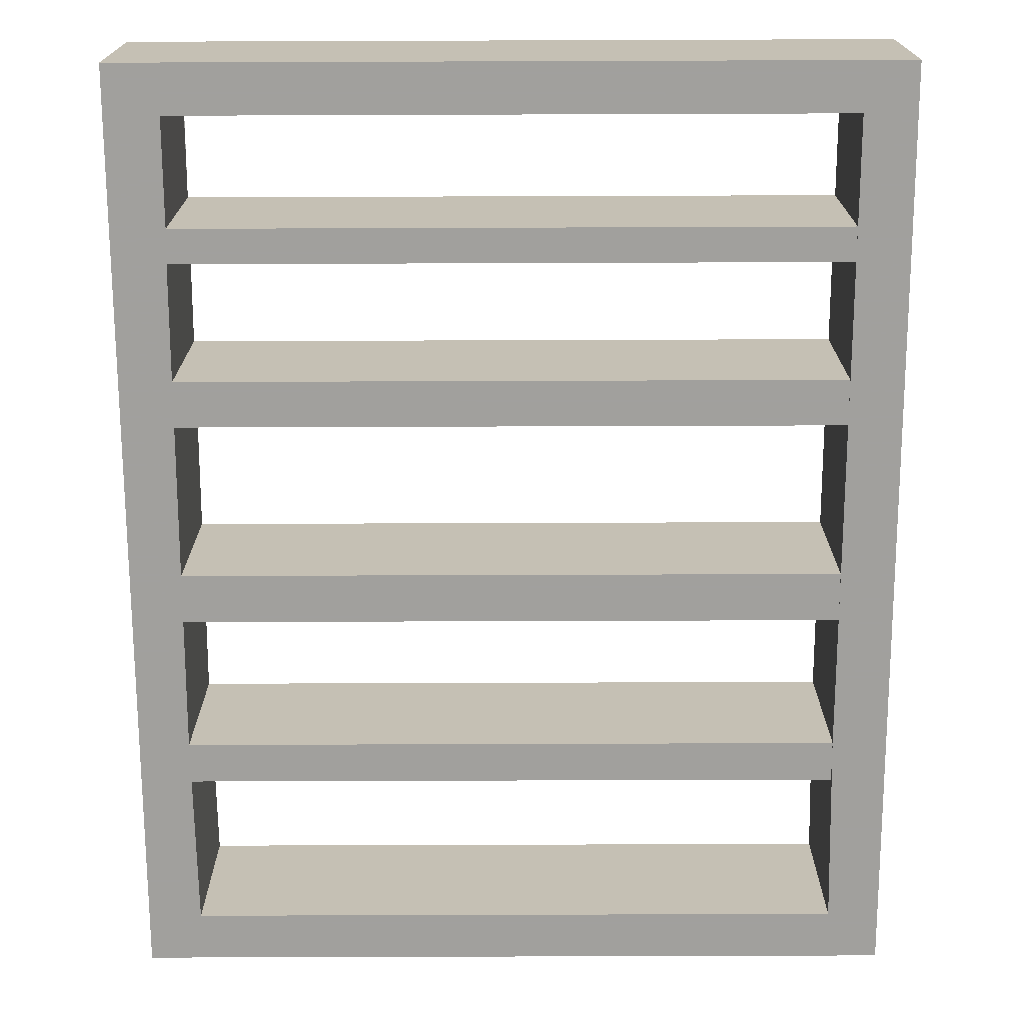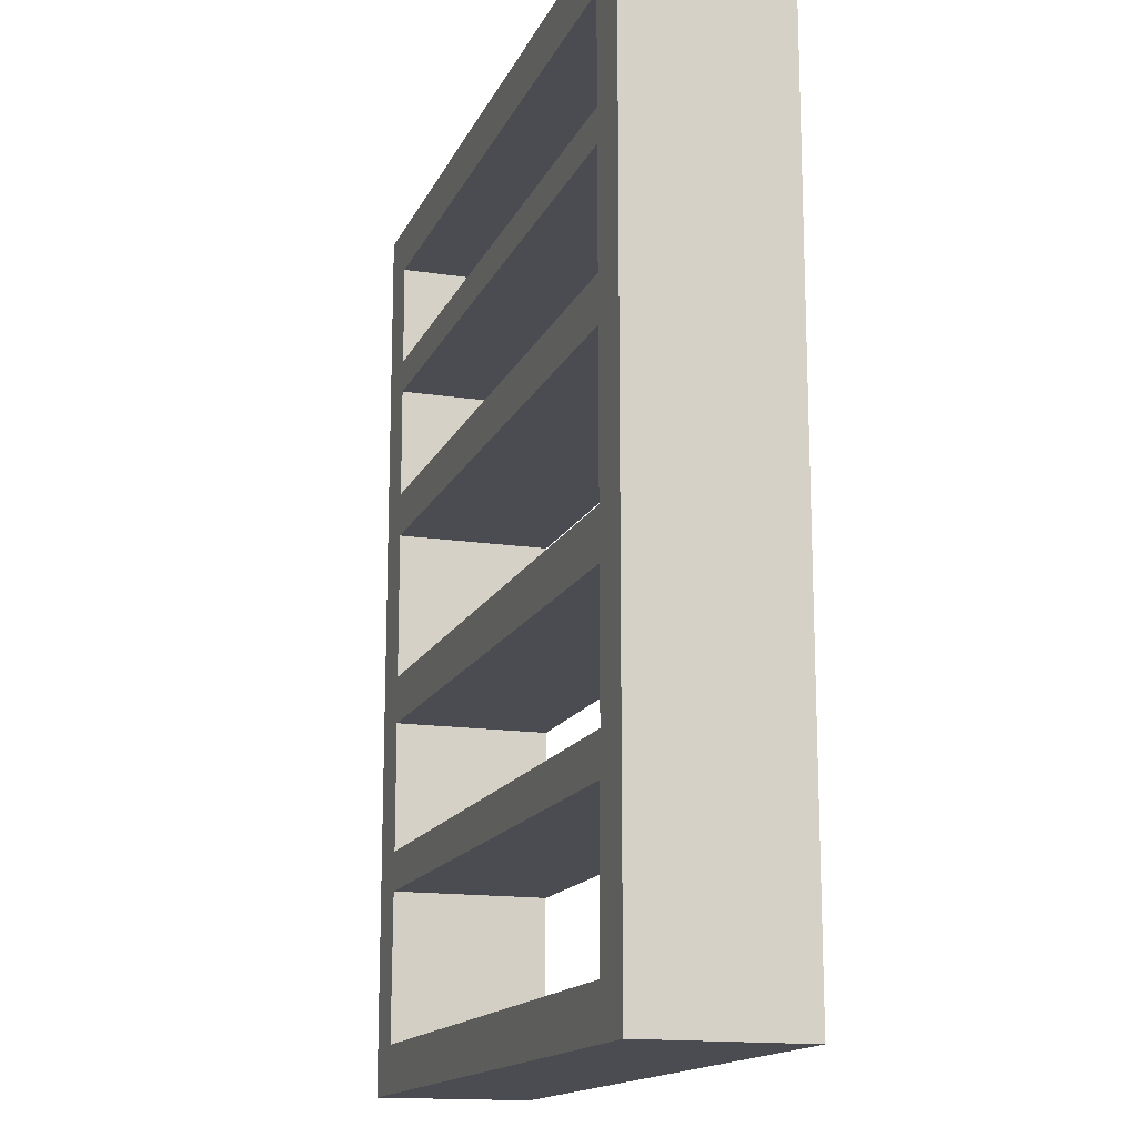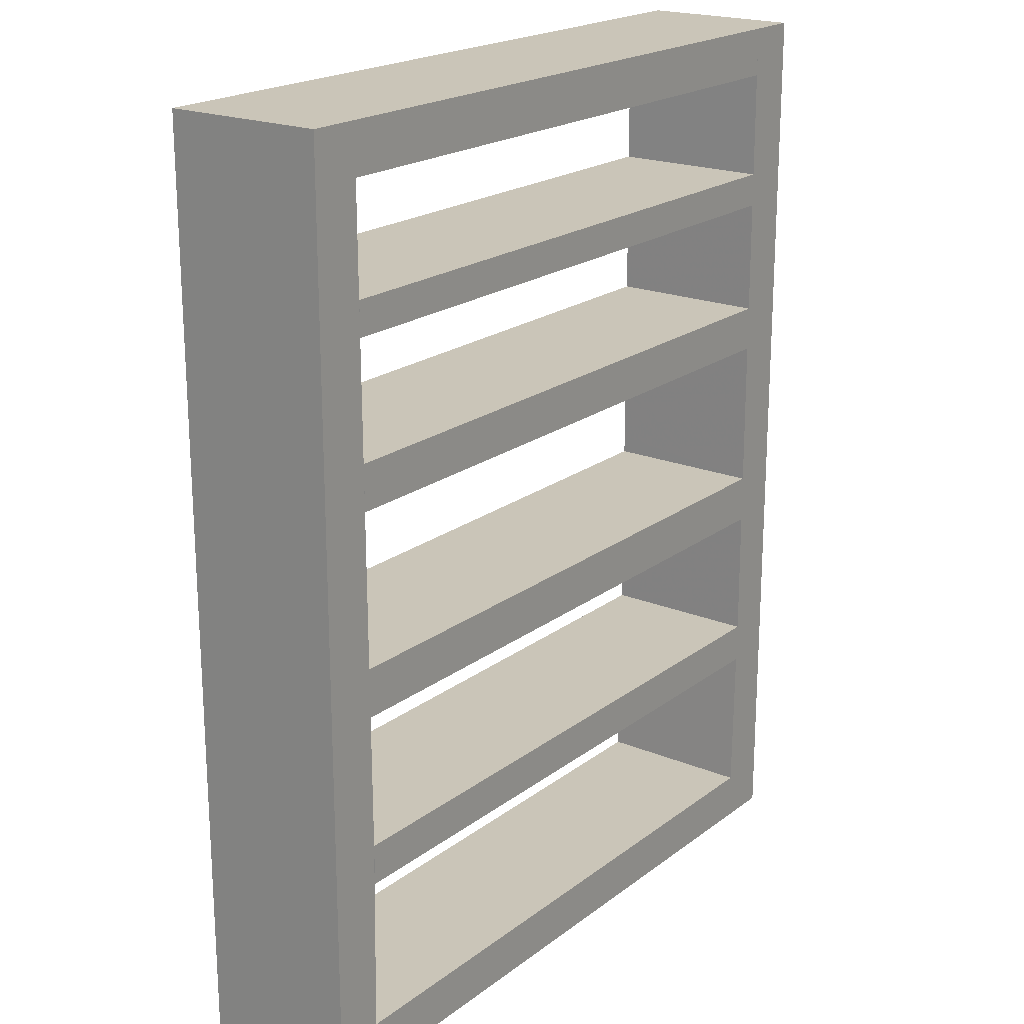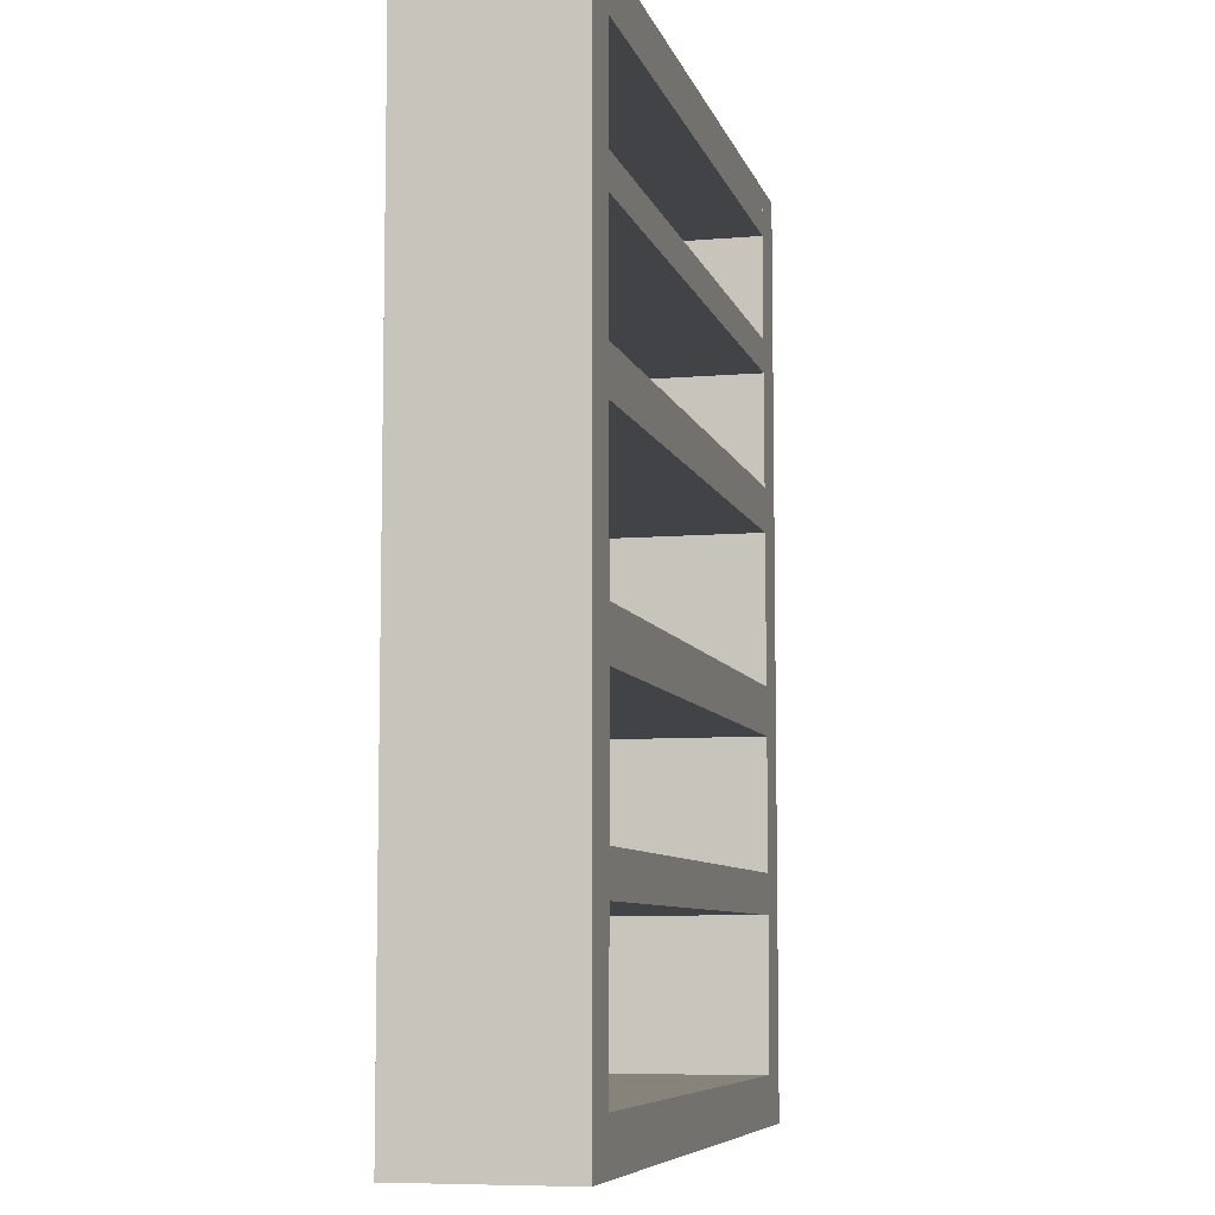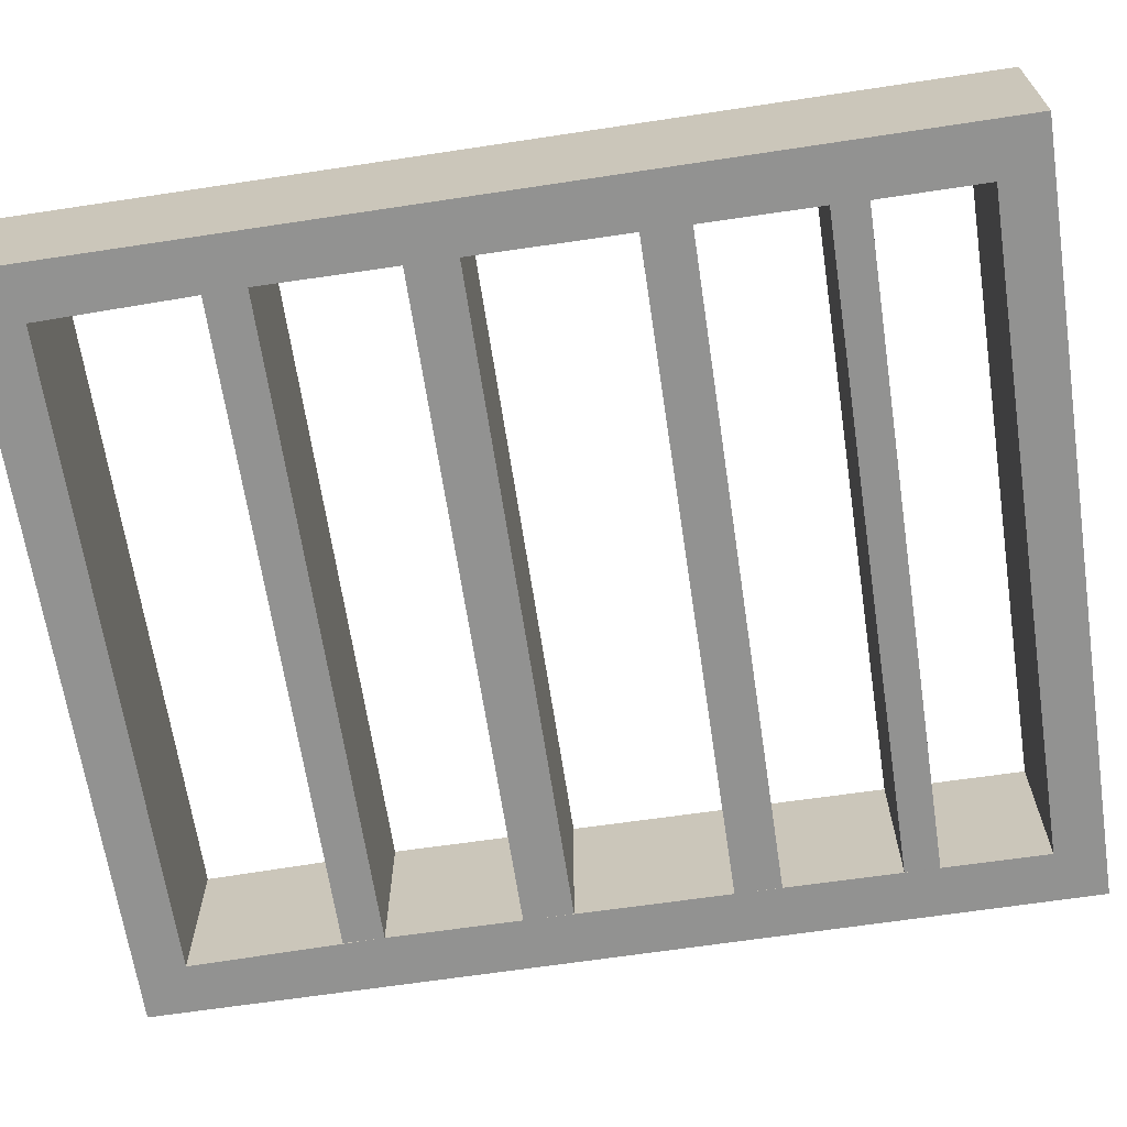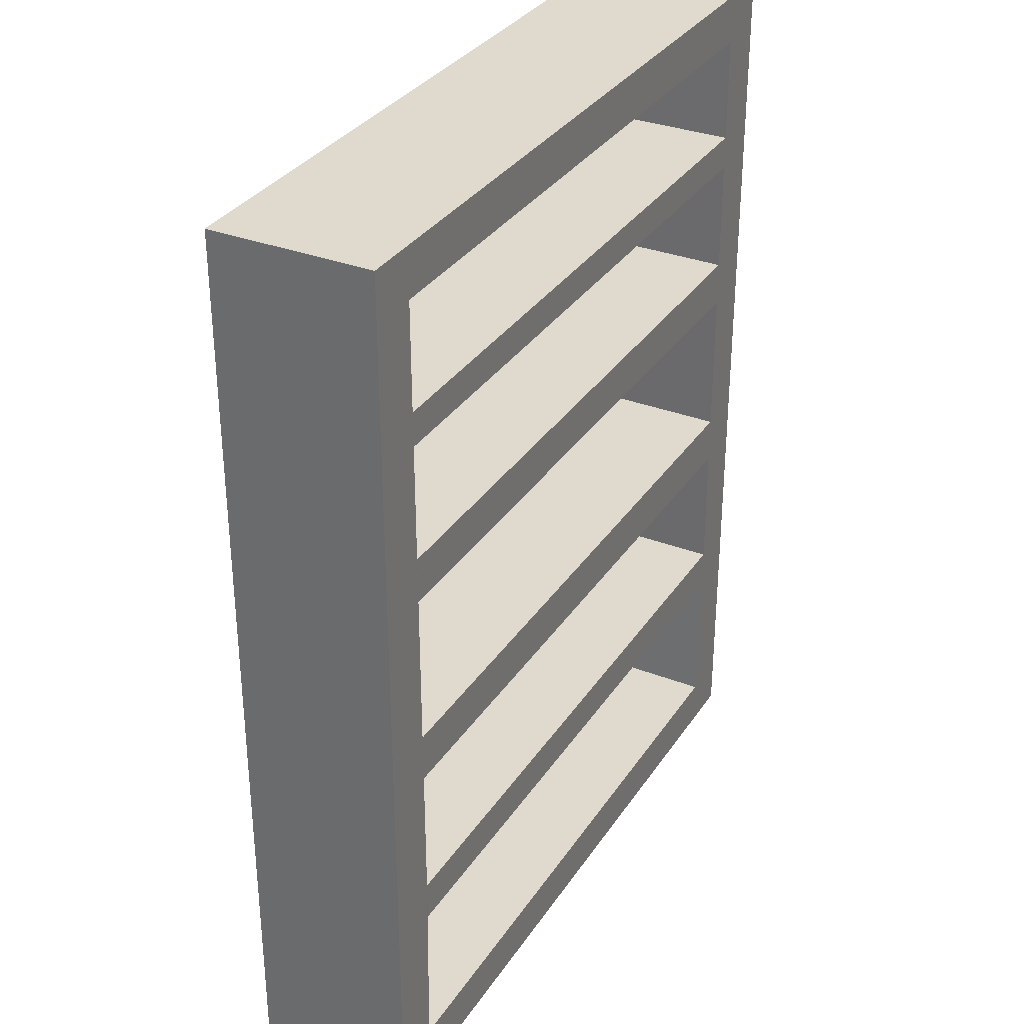
<metadata>
{"format":"obj","ext":"obj","renderer":"f3d","projection":"perspective","resolution":1024,"background":"white","views":[{"elev":-71.7,"azim":0.2,"up":"+Y"},{"elev":-15.3,"azim":-108.0,"up":"+Z"},{"elev":20.3,"azim":126.8,"up":"+Z"},{"elev":-7.5,"azim":103.7,"up":"+Z"},{"elev":-66.2,"azim":-81.4,"up":"+Y"},{"elev":32.7,"azim":118.2,"up":"+Z"}]}
</metadata>
<code>
v -0.5867 -0.1181 0.3216
v -0.5867 -0.1181 0.3216
v -0.5867 -0.1181 0.3216
v -0.5867 -0.1181 0.3216
v -0.588 -0.1181 0.05731
v -0.588 -0.1181 0.05731
v -0.588 -0.1181 0.05731
v -0.588 -0.1181 0.05731
v -0.5876 -0.1181 0.1322
v -0.5876 -0.1181 0.1322
v -0.5867 0.1473 0.3216
v -0.5867 0.1473 0.3216
v -0.5867 0.1473 0.3216
v -0.5867 0.1473 0.3216
v 0.4852 -0.1181 0.05731
v 0.4852 -0.1181 0.05731
v 0.4852 -0.1181 0.05731
v 0.4852 -0.1181 0.05731
v 0.4852 -0.1181 0.05731
v -0.588 -0.1181 0.1322
v -0.588 -0.1181 0.1322
v -0.588 -0.1181 0.1322
v -0.6731 -0.1181 0.6323
v -0.6731 -0.1181 0.6323
v -0.6731 -0.1181 0.6323
v 0.4865 -0.1181 0.3216
v 0.4865 -0.1181 0.3216
v 0.4865 -0.1181 0.3216
v 0.4865 -0.1181 0.3216
v 0.4865 -0.1181 0.3216
v 0.4865 -0.1181 0.3216
v -0.5867 0.1473 0.3774
v -0.5867 0.1473 0.3774
v -0.5867 0.1473 0.3774
v -0.5876 0.1473 0.1322
v -0.5876 0.1473 0.1322
v -0.5876 0.1473 0.1322
v 0.4852 -0.1181 0.1322
v 0.4852 -0.1181 0.1322
v 0.4852 -0.1181 0.1322
v 0.4852 -0.1181 0.1322
v -0.588 0.1473 0.05731
v -0.588 0.1473 0.05731
v -0.588 0.1473 0.05731
v -0.588 0.1473 0.05731
v -0.588 0.1473 0.05731
v -0.588 0.1473 0.1322
v -0.588 0.1473 0.1322
v -0.588 0.1473 0.1322
v -0.5867 -0.1181 0.3774
v -0.5867 -0.1181 0.3774
v -0.5867 -0.1181 0.3774
v 0.4865 0.1473 0.3216
v 0.4865 0.1473 0.3216
v 0.4865 0.1473 0.3216
v 0.4865 0.1473 0.3216
v 0.4865 0.1473 0.3216
v 0.4865 0.1473 0.3216
v 0.4865 -0.1181 0.3774
v 0.4865 -0.1181 0.3774
v 0.4865 -0.1181 0.3774
v 0.4865 -0.1181 0.3774
v -0.5865 0.1473 0.3774
v -0.5865 0.1473 0.3774
v -0.5865 0.1473 0.3774
v -0.6731 0.1473 0.6323
v -0.6731 0.1473 0.6323
v -0.6731 0.1473 0.6323
v 0.4852 -0.09014 0.1322
v 0.4852 -0.09014 0.1322
v 0.4852 0.1473 0.05731
v 0.4852 0.1473 0.05731
v 0.4852 0.1473 0.05731
v 0.4852 0.1473 0.05731
v 0.4852 0.1473 0.05731
v -0.589 -0.1181 -0.1641
v -0.589 -0.1181 -0.1641
v -0.5865 -0.1181 0.3774
v -0.5865 -0.1181 0.3774
v -0.5865 -0.1181 0.3774
v -0.5865 -0.1181 0.3774
v 0.4865 -0.09014 0.3216
v 0.4865 -0.09014 0.3216
v 0.4865 -0.09014 0.3216
v 0.4865 0.1473 0.3774
v 0.4865 0.1473 0.3774
v 0.4865 0.1473 0.3774
v 0.4865 0.1473 0.3774
v 0.4865 -0.09014 0.3774
v 0.4865 -0.09014 0.3774
v -0.5853 0.1473 0.6323
v -0.5853 0.1473 0.6323
v 0.4852 0.1473 0.1322
v 0.4852 0.1473 0.1322
v 0.4852 0.1473 0.1322
v 0.4852 0.1473 0.1322
v 0.4852 -0.09014 0.05731
v 0.4852 -0.09014 0.05731
v 0.4852 -0.09014 0.05731
v -0.5891 0.1473 -0.194
v -0.5891 0.1473 -0.194
v -0.5891 0.1473 -0.194
v -0.5891 0.1473 -0.194
v -0.5895 -0.1181 -0.1641
v -0.5853 -0.1181 0.6323
v -0.5853 -0.1181 0.6323
v -0.5853 -0.1181 0.6323
v -0.5853 -0.1181 0.6323
v 0.4878 -0.09014 0.586
v -0.5853 -0.1181 0.3774
v -0.5853 -0.1181 0.3774
v -0.5853 -0.1181 0.3774
v -0.5853 -0.1181 0.3774
v 0.4836 -0.09014 -0.2744
v 0.4836 -0.09014 -0.2744
v 0.4836 -0.09014 -0.2744
v 0.4836 0.1473 -0.2744
v 0.4836 0.1473 -0.2744
v 0.4836 0.1473 -0.2744
v 0.4836 0.1473 -0.2744
v 0.4836 0.1473 -0.2744
v -0.5891 -0.1181 -0.194
v -0.5891 -0.1181 -0.194
v -0.5891 -0.1181 -0.194
v -0.589 0.1473 -0.1641
v -0.589 0.1473 -0.1641
v -0.5895 0.1473 -0.1641
v -0.5895 -0.1181 -0.2744
v -0.5895 -0.1181 -0.2744
v -0.5895 -0.1181 -0.2744
v 0.4878 -0.1181 0.586
v 0.4878 -0.1181 0.586
v 0.4878 -0.1181 0.586
v 0.5717 -0.1181 0.6323
v 0.5717 -0.1181 0.6323
v 0.5717 -0.1181 0.6323
v 0.5717 0.1473 0.6323
v 0.5717 0.1473 0.6323
v 0.5717 0.1473 0.6323
v 0.4878 0.1473 0.586
v 0.4878 0.1473 0.586
v 0.4878 0.1473 0.586
v -0.5865 0.1473 0.5519
v -0.6731 0.1473 -0.8923
v -0.6731 0.1473 -0.8923
v -0.6731 0.1473 -0.8923
v 0.4836 -0.1181 -0.2744
v 0.4836 -0.1181 -0.2744
v 0.4836 -0.1181 -0.2744
v 0.4836 -0.1181 -0.2744
v 0.4836 -0.1181 -0.2744
v 0.484 0.1473 -0.194
v -0.5895 0.1473 -0.2744
v -0.5895 0.1473 -0.2744
v -0.5895 0.1473 -0.2744
v 0.4836 0.1473 -0.194
v 0.4836 0.1473 -0.194
v 0.4836 0.1473 -0.194
v 0.4836 0.1473 -0.194
v -0.5905 -0.1181 -0.4936
v -0.5905 -0.1181 -0.4936
v -0.5905 -0.1181 -0.4936
v 0.4878 0.1473 0.6323
v 0.4878 0.1473 0.6323
v -0.5853 -0.1181 0.5519
v -0.5853 -0.1181 0.5519
v -0.5853 -0.1181 0.5519
v -0.5853 -0.1181 0.5519
v 0.4876 -0.1181 0.5519
v 0.4876 -0.1181 0.5519
v 0.4876 -0.1181 0.5519
v 0.4878 -0.09014 0.5519
v 0.4878 -0.09014 0.5519
v 0.4878 -0.1181 0.5519
v 0.4878 -0.1181 0.5519
v 0.4878 -0.1181 0.5519
v 0.4878 -0.1181 0.5519
v 0.4878 0.1473 0.5519
v 0.4878 0.1473 0.5519
v 0.4878 0.1473 0.5519
v 0.4878 0.1473 0.5519
v 0.4876 0.1473 0.5519
v 0.4876 0.1473 0.5519
v 0.4876 0.1473 0.5519
v -0.6731 -0.1181 -0.8923
v -0.6731 -0.1181 -0.8923
v -0.6731 -0.1181 -0.8923
v -0.5853 0.1473 -0.812
v -0.5853 0.1473 -0.812
v -0.5853 0.1473 -0.812
v -0.5853 0.1473 -0.812
v 0.4836 -0.1181 -0.194
v 0.4836 -0.1181 -0.194
v 0.4836 -0.1181 -0.194
v 0.4836 -0.1181 -0.194
v 0.4826 -0.09014 -0.4936
v 0.4826 -0.09014 -0.4936
v 0.4826 0.1473 -0.4936
v 0.4826 0.1473 -0.4936
v 0.4826 0.1473 -0.4936
v 0.4826 0.1473 -0.4936
v 0.4836 -0.09014 -0.194
v 0.4836 -0.09014 -0.194
v -0.5905 0.1473 -0.4936
v -0.5905 0.1473 -0.4936
v -0.5905 0.1473 -0.4936
v -0.5905 0.1473 -0.4936
v -0.5905 -0.1181 -0.5603
v -0.5905 -0.1181 -0.5603
v -0.5905 -0.1181 -0.5603
v 0.4878 -0.1181 0.6323
v 0.4878 -0.1181 0.6323
v 0.4826 -0.1181 -0.4936
v 0.4826 -0.1181 -0.4936
v 0.4826 -0.1181 -0.4936
v 0.4826 -0.1181 -0.4936
v -0.5853 -0.1181 -0.812
v -0.5853 -0.1181 -0.812
v -0.5853 -0.1181 -0.812
v 0.5717 -0.1181 -0.8923
v 0.5717 -0.1181 -0.8923
v 0.5717 -0.1181 -0.8923
v 0.4878 0.1473 -0.812
v 0.4878 0.1473 -0.812
v 0.4878 0.1473 -0.812
v 0.4878 0.1473 -0.812
v -0.5905 0.1473 -0.5603
v -0.5905 0.1473 -0.5603
v -0.5905 0.1473 -0.5603
v -0.5894 -0.1181 -0.5603
v -0.5894 -0.1181 -0.5603
v -0.5894 -0.1181 -0.5603
v 0.4878 -0.1181 -0.812
v 0.4878 -0.1181 -0.812
v 0.4878 -0.1181 -0.812
v 0.4878 -0.1181 -0.812
v -0.5853 0.1473 0.5519
v -0.5853 0.1473 0.5519
v 0.5717 0.1473 -0.8923
v 0.5717 0.1473 -0.8923
v 0.5717 0.1473 -0.8923
v -0.5894 0.1473 -0.5603
v -0.5894 0.1473 -0.5603
v -0.5894 0.1473 -0.5603
v 0.4836 -0.1181 -0.1641
v 0.4826 -0.09014 -0.5603
v 0.4826 -0.09014 -0.5603
v 0.4878 -0.09014 -0.812
v 0.4878 -0.09014 -0.812
v 0.4826 0.1473 -0.5603
v 0.4826 0.1473 -0.5603
v 0.4826 0.1473 -0.5603
v 0.4826 0.1473 -0.5603
v 0.4836 -0.09014 -0.1641
v 0.4826 -0.1181 -0.5603
v 0.4826 -0.1181 -0.5603
v 0.4826 -0.1181 -0.5603
v 0.4826 -0.1181 -0.5603
f 1 10 5
f 6 14 3
f 10 5 16
f 10 5 21
f 10 1 25
f 31 4 11
f 33 13 2
f 6 35 14
f 16 41 10
f 15 8 43
f 7 22 48
f 5 21 25
f 20 9 36
f 21 10 25
f 1 50 25
f 11 55 31
f 1 28 60
f 2 51 33
f 32 64 12
f 66 32 12
f 12 37 49
f 42 35 6
f 9 38 36
f 70 40 18
f 43 72 15
f 42 6 76
f 48 46 7
f 36 47 20
f 77 5 25
f 50 78 25
f 78 50 1
f 56 84 27
f 88 53 12
f 60 78 1
f 89 62 26
f 65 34 52
f 12 64 88
f 91 64 32
f 66 12 49
f 66 91 32
f 49 37 45
f 45 37 95
f 38 96 36
f 18 99 70
f 39 69 93
f 73 98 19
f 95 74 45
f 100 42 76
f 66 49 45
f 104 77 25
f 78 105 25
f 52 81 65
f 109 83 30
f 17 30 83
f 26 82 89
f 83 57 71
f 57 83 109
f 82 58 85
f 61 111 79
f 61 90 86
f 87 65 110
f 92 68 23
f 94 70 99
f 83 97 17
f 17 97 115
f 71 97 83
f 97 71 117
f 99 75 94
f 76 122 100
f 103 125 44
f 66 45 127
f 130 104 25
f 123 77 104
f 23 107 92
f 113 108 80
f 81 110 65
f 131 109 30
f 135 28 16
f 85 89 82
f 74 53 139
f 109 140 57
f 110 59 87
f 112 63 143
f 24 67 146
f 115 149 17
f 117 115 97
f 74 152 118
f 153 122 100
f 157 102 124
f 45 126 127
f 127 126 101
f 66 127 154
f 162 130 25
f 104 130 123
f 107 163 92
f 106 111 166
f 29 171 133
f 131 172 109
f 135 16 148
f 135 176 28
f 152 74 139
f 53 179 139
f 141 183 54
f 109 178 140
f 143 165 112
f 146 185 24
f 145 66 190
f 119 116 151
f 193 147 114
f 149 115 196
f 115 117 198
f 202 114 121
f 118 152 139
f 156 118 152
f 122 153 129
f 101 154 127
f 154 101 156
f 124 192 157
f 66 154 206
f 208 162 25
f 153 129 160
f 123 130 148
f 164 142 91
f 107 212 163
f 105 167 132
f 132 176 169
f 169 132 167
f 176 169 28
f 172 131 174
f 178 109 172
f 135 148 213
f 135 132 176
f 179 142 139
f 182 179 53
f 142 182 179
f 142 182 91
f 219 25 186
f 222 187 144
f 190 224 145
f 66 227 190
f 120 150 128
f 114 202 193
f 148 194 123
f 196 214 149
f 198 196 115
f 200 118 139
f 121 158 202
f 156 118 154
f 128 155 120
f 195 203 159
f 66 206 227
f 160 204 153
f 219 208 25
f 162 232 208
f 204 210 160
f 142 164 139
f 212 137 163
f 211 105 132
f 175 170 184
f 170 168 184
f 173 177 180
f 135 213 235
f 135 211 132
f 181 175 184
f 237 91 182
f 186 221 219
f 144 239 222
f 241 145 224
f 223 188 217
f 227 242 190
f 245 193 202
f 214 246 196
f 197 199 215
f 214 196 249
f 196 198 226
f 196 251 198
f 224 200 139
f 206 227 242
f 210 204 229
f 204 160 231
f 207 161 201
f 232 208 219
f 162 232 213
f 230 209 243
f 212 136 137
f 238 184 168
f 221 135 235
f 249 236 214
f 235 219 221
f 220 240 138
f 224 139 241
f 217 233 223
f 218 191 204
f 189 244 205
f 228 243 209
f 202 254 245
f 246 214 255
f 251 196 246
f 216 201 161
f 226 249 196
f 200 250 206
f 242 206 250
f 231 218 204
f 256 213 232
f 252 230 243
f 138 134 220
f 234 248 225
f 247 258 253
f 257 230 252

</code>
